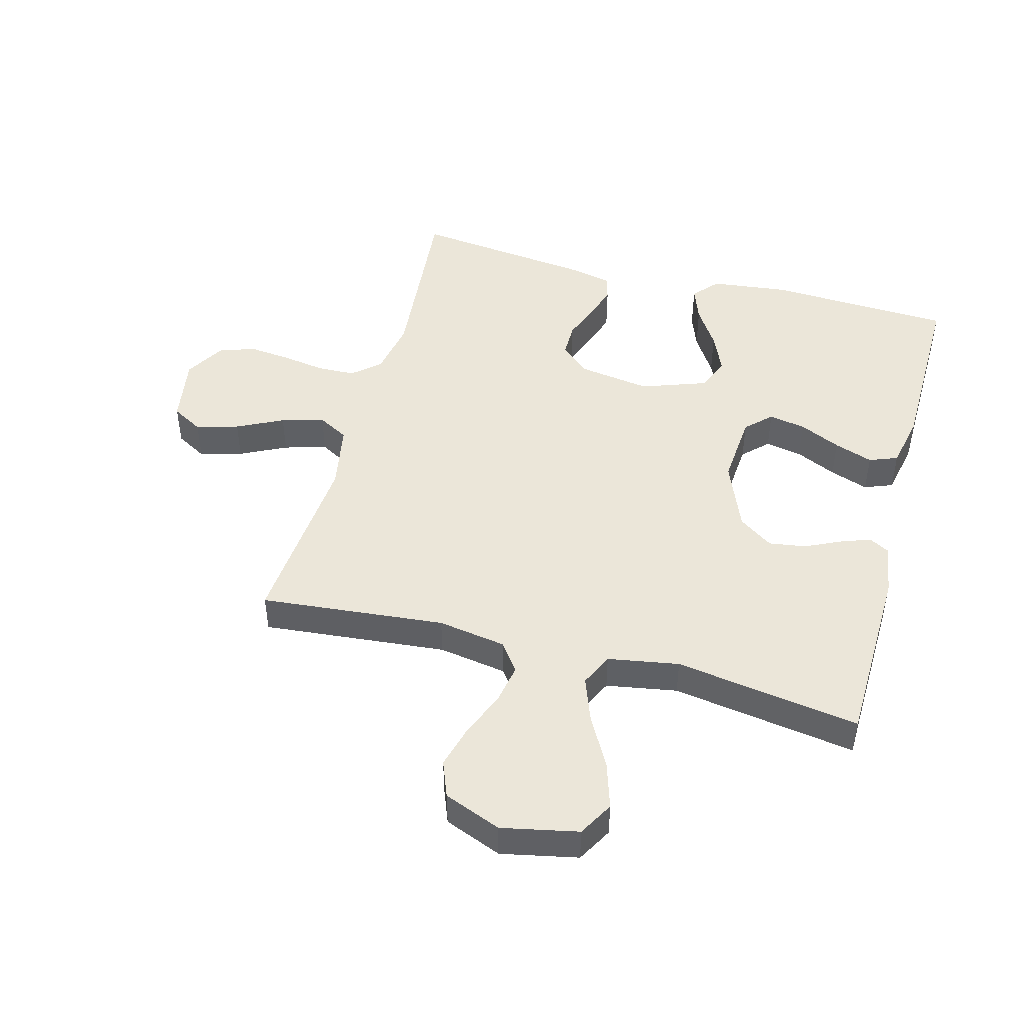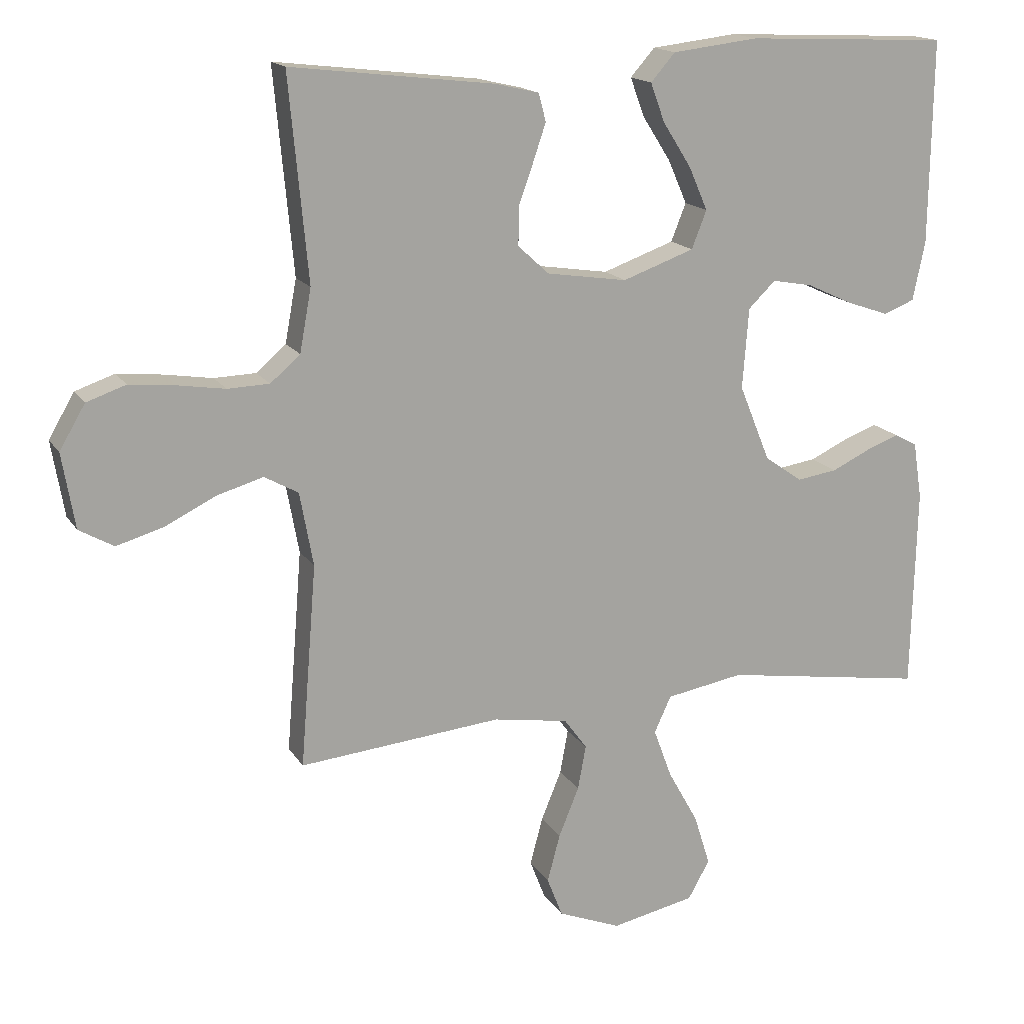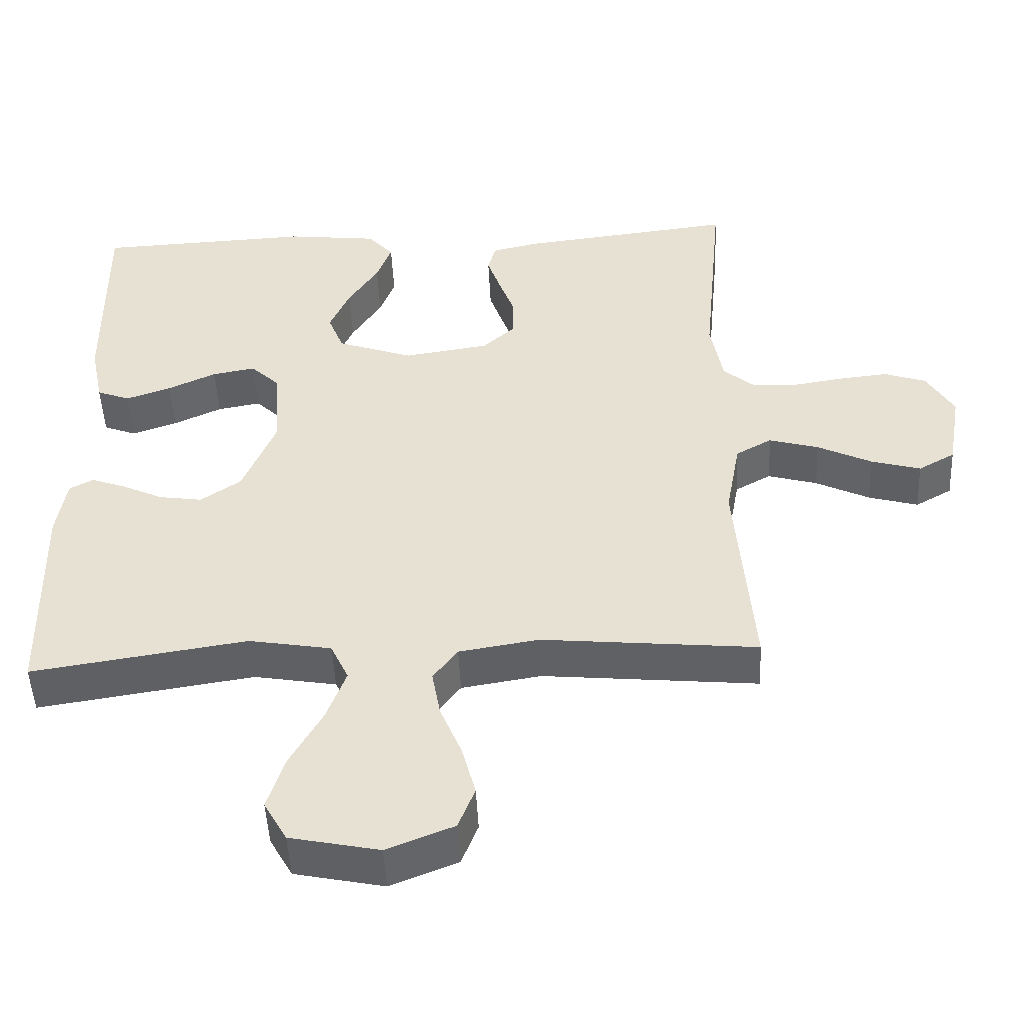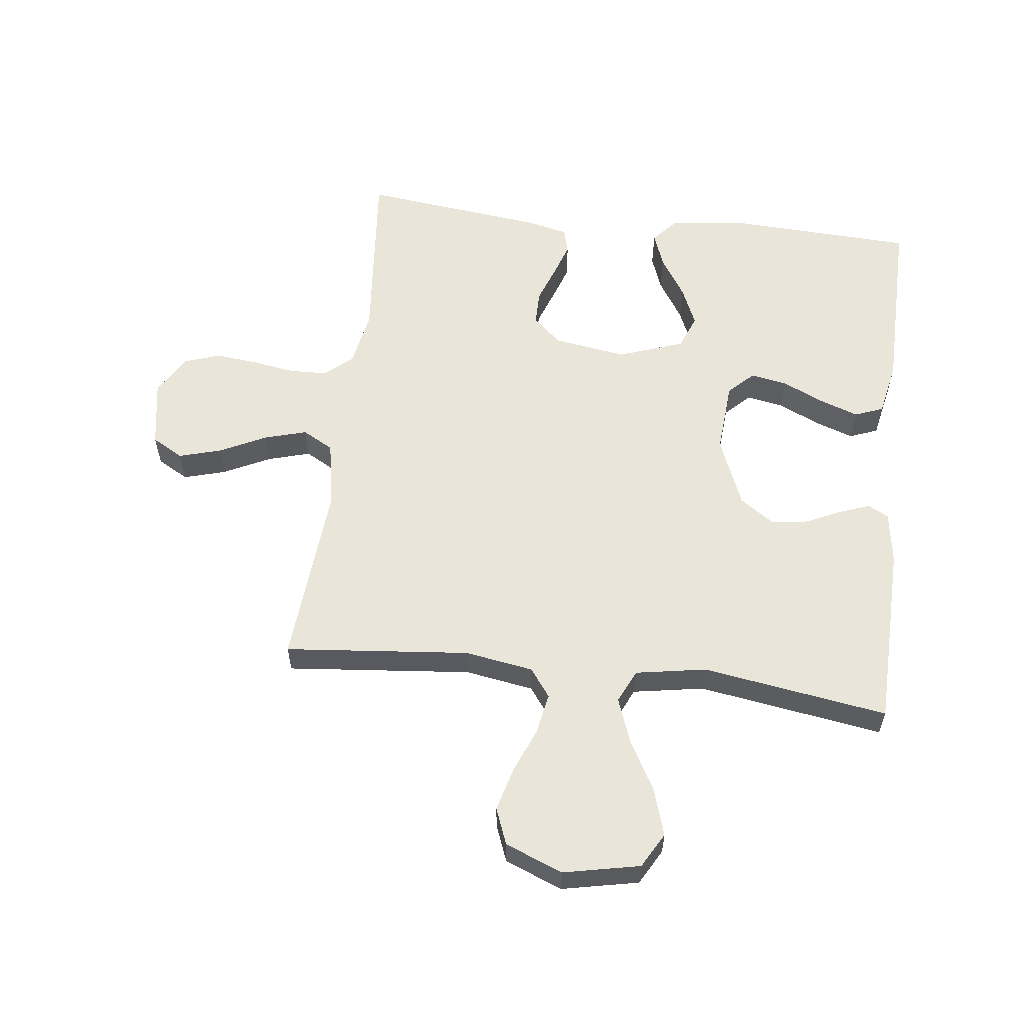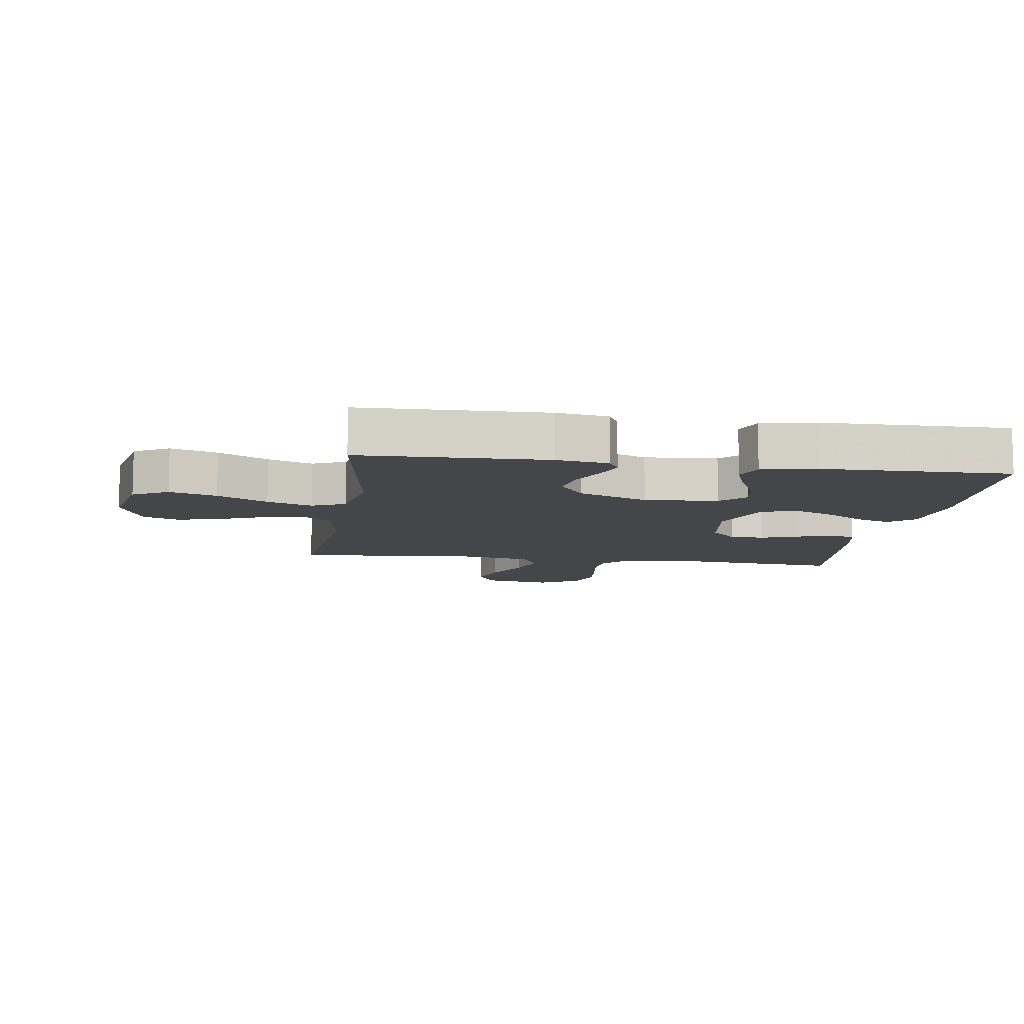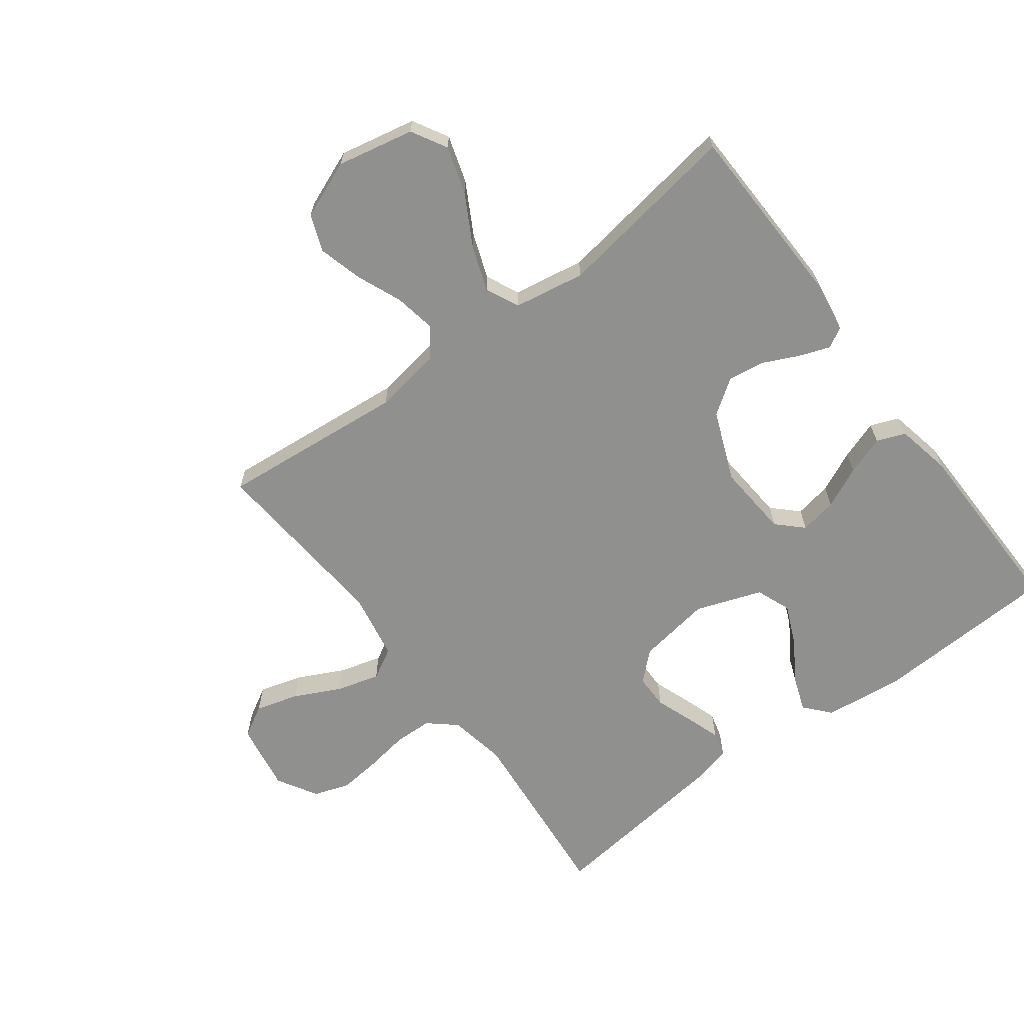
<metadata>
{"format":"obj","ext":"obj","renderer":"f3d","projection":"perspective","resolution":1024,"background":"white","views":[{"elev":46.7,"azim":-164.9,"up":"+Y"},{"elev":16.1,"azim":158.4,"up":"+Z"},{"elev":-48.8,"azim":2.7,"up":"+Z"},{"elev":58.2,"azim":-173.1,"up":"+Y"},{"elev":-9.5,"azim":-98.4,"up":"+Y"},{"elev":-65.5,"azim":-143.0,"up":"+Y"}]}
</metadata>
<code>
v -0.5 0.07 0.5
v -0.2 0.07 0.513
v -0.073 0.07 0.498
v -0.037 0.07 0.457
v -0.058 0.07 0.4
v -0.1 0.07 0.334
v -0.128 0.07 0.27
v -0.106 0.07 0.214
v 0 0.07 0.176
v 0.119 0.07 0.194
v 0.165 0.07 0.236
v 0.165 0.07 0.292
v 0.143 0.07 0.353
v 0.124 0.07 0.409
v 0.135 0.07 0.45
v 0.2 0.07 0.465
v 0.5 0.07 0.5
v 0.472 0.07 0.2
v 0.489 0.07 0.107
v 0.533 0.07 0.069
v 0.595 0.07 0.067
v 0.665 0.07 0.078
v 0.733 0.07 0.085
v 0.791 0.07 0.065
v 0.829 0.07 0
v 0.81 0.07 -0.111
v 0.759 0.07 -0.14
v 0.69 0.07 -0.12
v 0.615 0.07 -0.083
v 0.546 0.07 -0.063
v 0.496 0.07 -0.091
v 0.476 0.07 -0.2
v 0.5 0.07 -0.5
v 0.2 0.07 -0.471
v 0.089 0.07 -0.489
v 0.055 0.07 -0.535
v 0.067 0.07 -0.601
v 0.097 0.07 -0.674
v 0.116 0.07 -0.745
v 0.093 0.07 -0.804
v 0 0.07 -0.841
v -0.124 0.07 -0.815
v -0.156 0.07 -0.758
v -0.132 0.07 -0.682
v -0.087 0.07 -0.601
v -0.06 0.07 -0.528
v -0.085 0.07 -0.474
v -0.2 0.07 -0.454
v -0.5 0.07 -0.5
v -0.507 0.07 -0.2
v -0.494 0.07 -0.116
v -0.461 0.07 -0.098
v -0.412 0.07 -0.116
v -0.355 0.07 -0.143
v -0.295 0.07 -0.152
v -0.239 0.07 -0.113
v -0.193 0.07 0
v -0.202 0.07 0.119
v -0.242 0.07 0.158
v -0.302 0.07 0.147
v -0.369 0.07 0.116
v -0.432 0.07 0.094
v -0.478 0.07 0.112
v -0.496 0.07 0.2
v -0.5 0 0.5
v -0.2 0 0.513
v -0.073 0 0.498
v -0.037 0 0.457
v -0.058 0 0.4
v -0.1 0 0.334
v -0.128 0 0.27
v -0.106 0 0.214
v 0 0 0.176
v 0.119 0 0.194
v 0.165 0 0.236
v 0.165 0 0.292
v 0.143 0 0.353
v 0.124 0 0.409
v 0.135 0 0.45
v 0.2 0 0.465
v 0.5 0 0.5
v 0.472 0 0.2
v 0.489 0 0.107
v 0.533 0 0.069
v 0.595 0 0.067
v 0.665 0 0.078
v 0.733 0 0.085
v 0.791 0 0.065
v 0.829 0 0
v 0.81 0 -0.111
v 0.759 0 -0.14
v 0.69 0 -0.12
v 0.615 0 -0.083
v 0.546 0 -0.063
v 0.496 0 -0.091
v 0.476 0 -0.2
v 0.5 0 -0.5
v 0.2 0 -0.471
v 0.089 0 -0.489
v 0.055 0 -0.535
v 0.067 0 -0.601
v 0.097 0 -0.674
v 0.116 0 -0.745
v 0.093 0 -0.804
v 0 0 -0.841
v -0.124 0 -0.815
v -0.156 0 -0.758
v -0.132 0 -0.682
v -0.087 0 -0.601
v -0.06 0 -0.528
v -0.085 0 -0.474
v -0.2 0 -0.454
v -0.5 0 -0.5
v -0.507 0 -0.2
v -0.494 0 -0.116
v -0.461 0 -0.098
v -0.412 0 -0.116
v -0.355 0 -0.143
v -0.295 0 -0.152
v -0.239 0 -0.113
v -0.193 0 0
v -0.202 0 0.119
v -0.242 0 0.158
v -0.302 0 0.147
v -0.369 0 0.116
v -0.432 0 0.094
v -0.478 0 0.112
v -0.496 0 0.2
f 60 61 62 63
f 60 63 64 1
f 51 52 53 54
f 49 50 51 54
f 48 49 54 55
f 47 48 55 56
f 42 43 44 45
f 42 45 46
f 41 42 46
f 40 41 46
f 37 38 39 40
f 36 37 40 46
f 35 36 46 47
f 32 33 34
f 31 32 34 35
f 26 27 28 29
f 26 29 30
f 25 26 30
f 24 25 30
f 21 22 23 24
f 21 24 30
f 20 21 30 31
f 15 16 17 18
f 15 18 19
f 12 13 14 15
f 12 15 19
f 11 12 19 20
f 3 4 5 6
f 3 6 7
f 2 3 7
f 59 60 1 2
f 58 59 2 7
f 57 58 7 8
f 35 47 56 57
f 35 57 8 9
f 31 35 9 10
f 10 11 20 31
f 127 126 125 124
f 65 128 127 124
f 118 117 116 115
f 118 115 114 113
f 119 118 113 112
f 120 119 112 111
f 109 108 107 106
f 110 109 106
f 110 106 105
f 110 105 104
f 104 103 102 101
f 110 104 101 100
f 111 110 100 99
f 98 97 96
f 99 98 96 95
f 93 92 91 90
f 94 93 90
f 94 90 89
f 94 89 88
f 88 87 86 85
f 94 88 85
f 95 94 85 84
f 82 81 80 79
f 83 82 79
f 79 78 77 76
f 83 79 76
f 84 83 76 75
f 70 69 68 67
f 71 70 67
f 71 67 66
f 66 65 124 123
f 71 66 123 122
f 72 71 122 121
f 121 120 111 99
f 73 72 121 99
f 74 73 99 95
f 95 84 75 74
f 1 65 66 2
f 2 66 67 3
f 3 67 68 4
f 4 68 69 5
f 5 69 70 6
f 6 70 71 7
f 7 71 72 8
f 8 72 73 9
f 9 73 74 10
f 10 74 75 11
f 11 75 76 12
f 12 76 77 13
f 13 77 78 14
f 14 78 79 15
f 15 79 80 16
f 16 80 81 17
f 17 81 82 18
f 18 82 83 19
f 19 83 84 20
f 20 84 85 21
f 21 85 86 22
f 22 86 87 23
f 23 87 88 24
f 24 88 89 25
f 25 89 90 26
f 26 90 91 27
f 27 91 92 28
f 28 92 93 29
f 29 93 94 30
f 30 94 95 31
f 31 95 96 32
f 32 96 97 33
f 33 97 98 34
f 34 98 99 35
f 35 99 100 36
f 36 100 101 37
f 37 101 102 38
f 38 102 103 39
f 39 103 104 40
f 40 104 105 41
f 41 105 106 42
f 42 106 107 43
f 43 107 108 44
f 44 108 109 45
f 45 109 110 46
f 46 110 111 47
f 47 111 112 48
f 48 112 113 49
f 49 113 114 50
f 50 114 115 51
f 51 115 116 52
f 52 116 117 53
f 53 117 118 54
f 54 118 119 55
f 55 119 120 56
f 56 120 121 57
f 57 121 122 58
f 58 122 123 59
f 59 123 124 60
f 60 124 125 61
f 61 125 126 62
f 62 126 127 63
f 63 127 128 64
f 64 128 65 1

</code>
